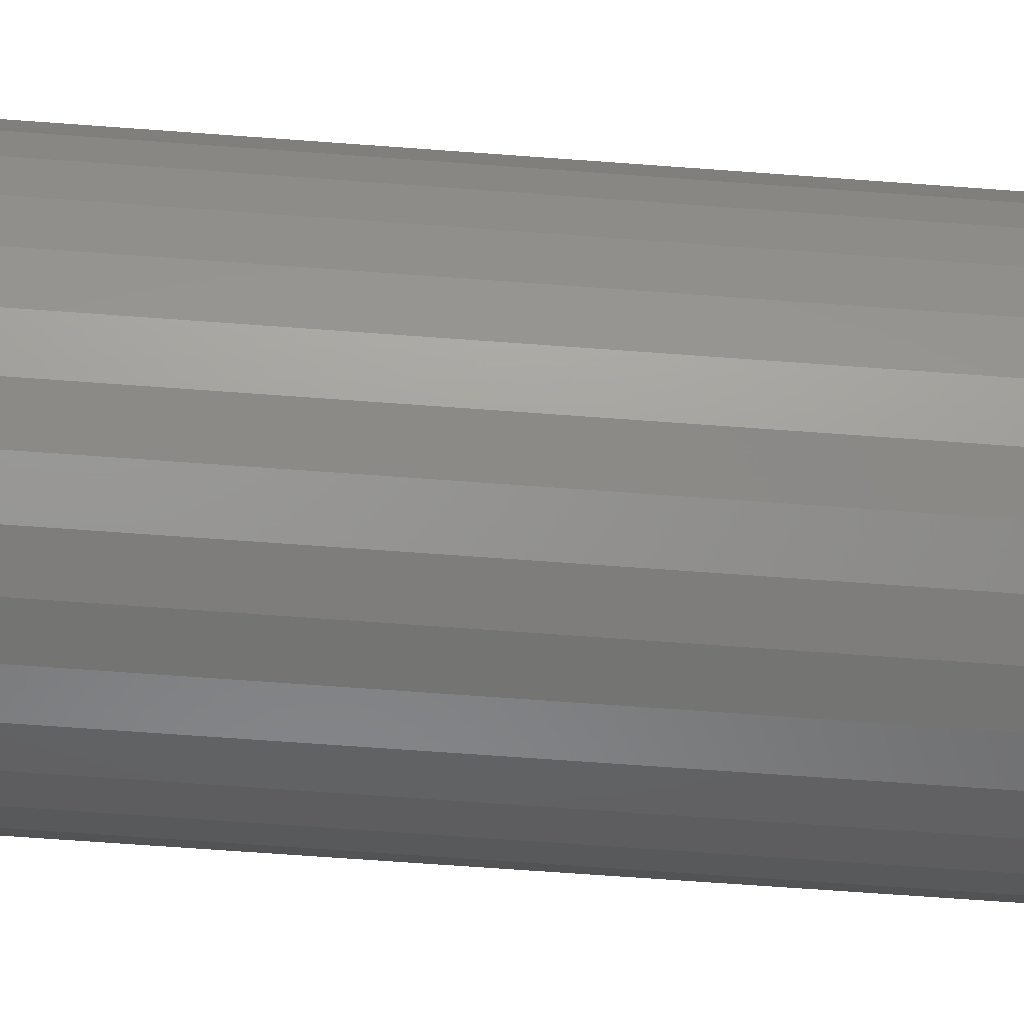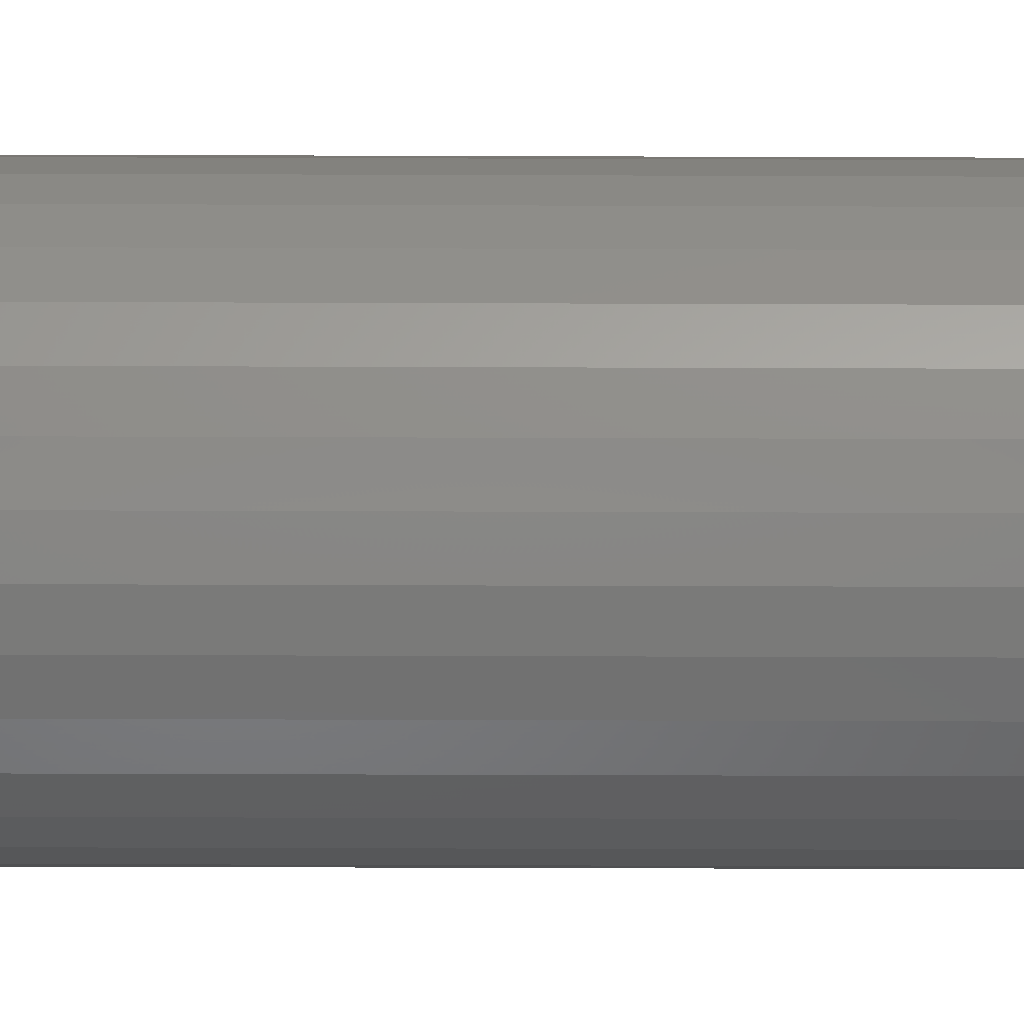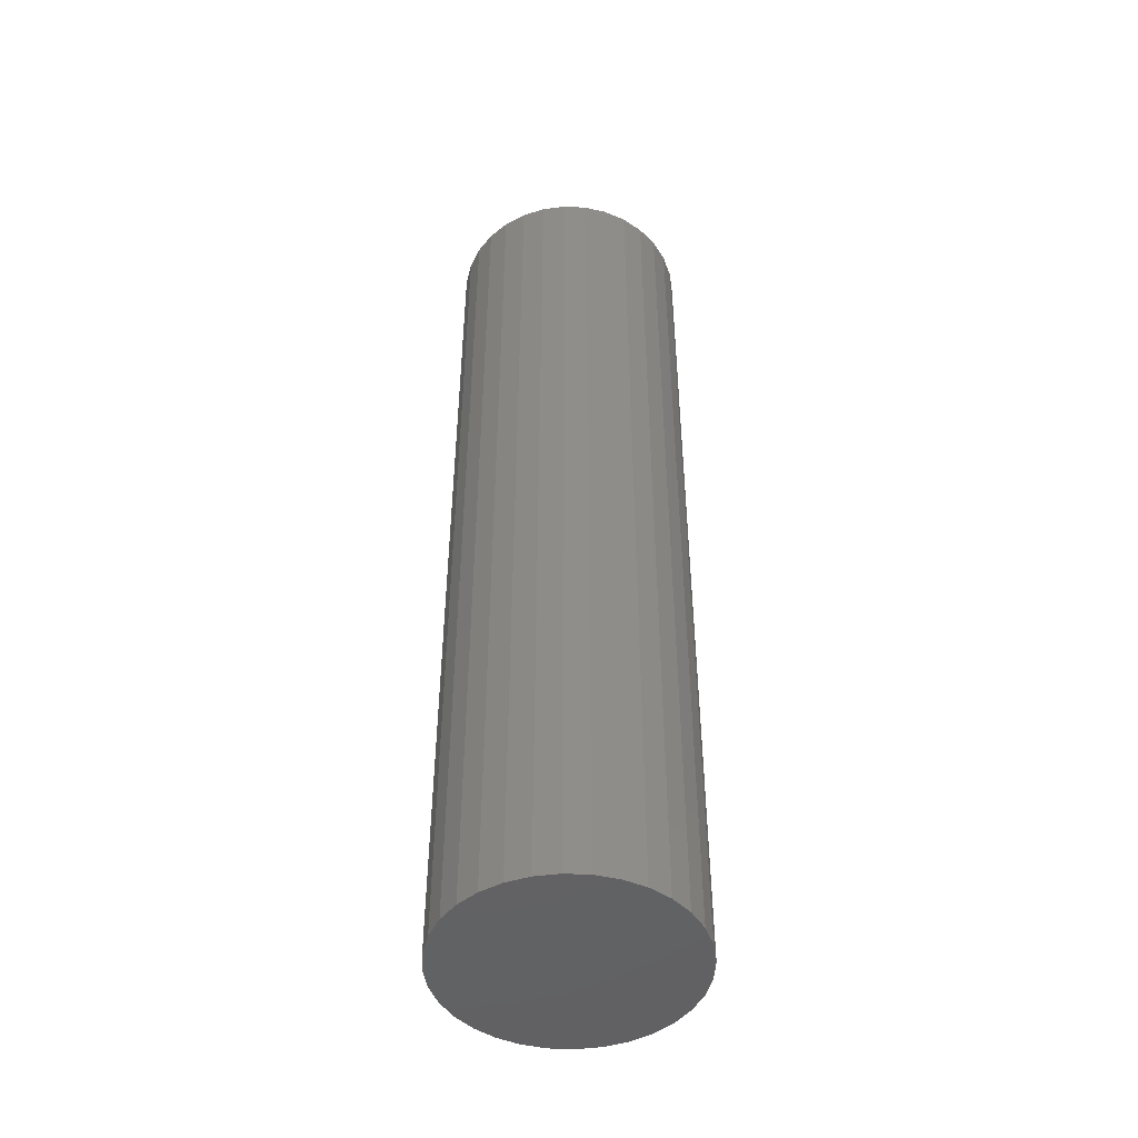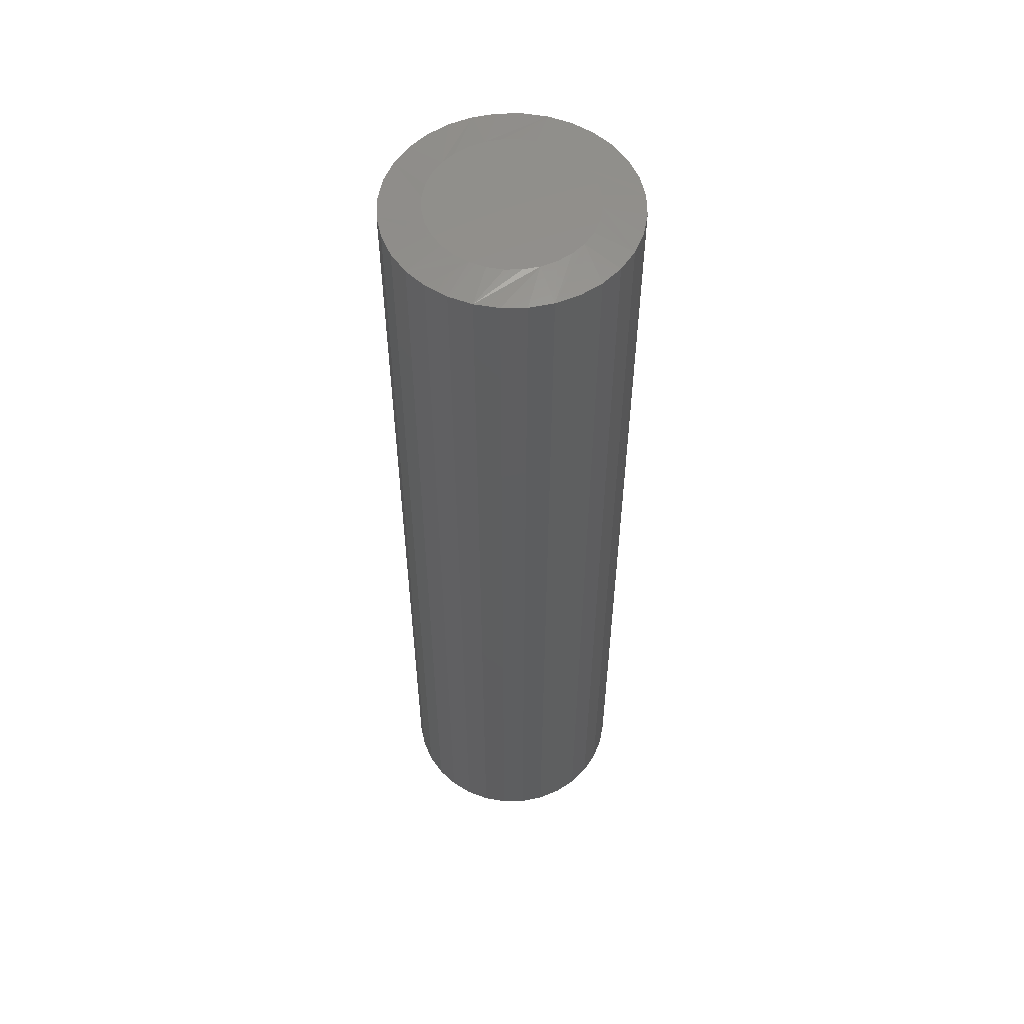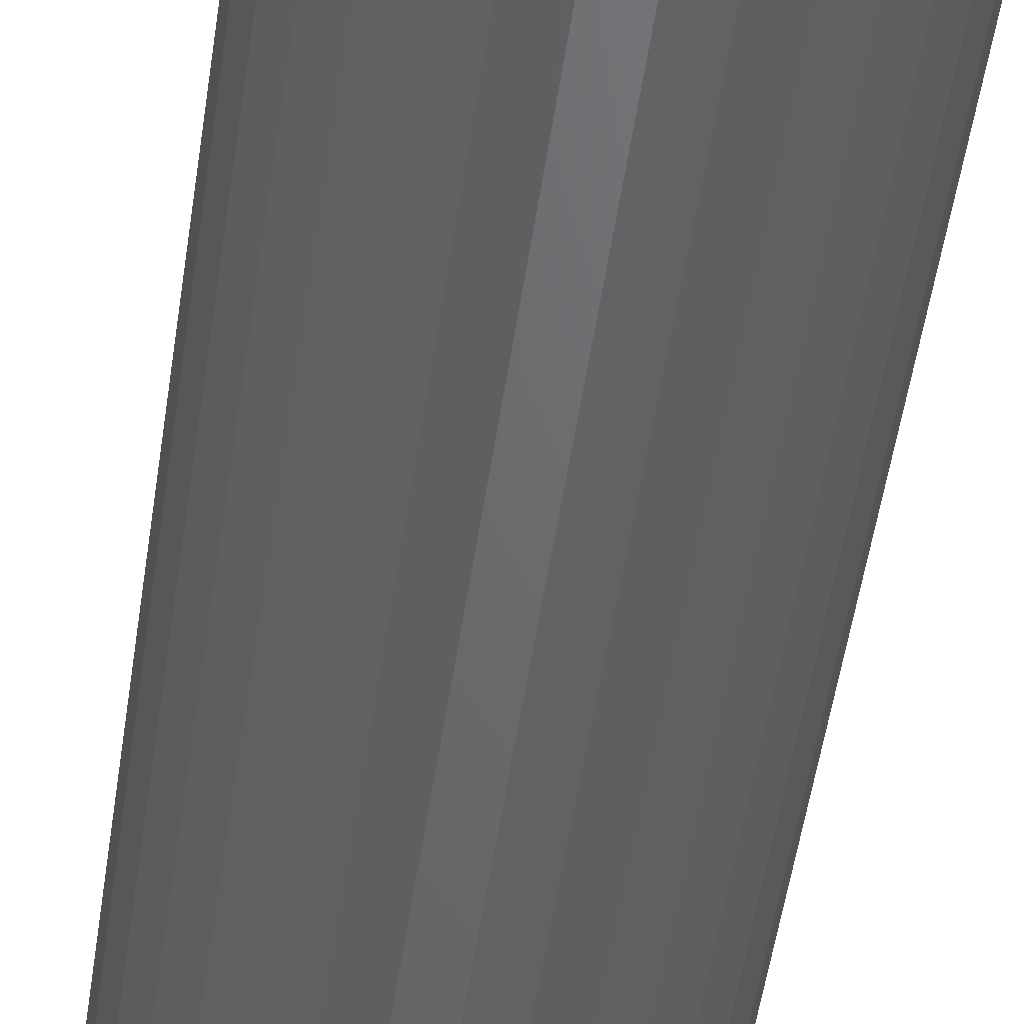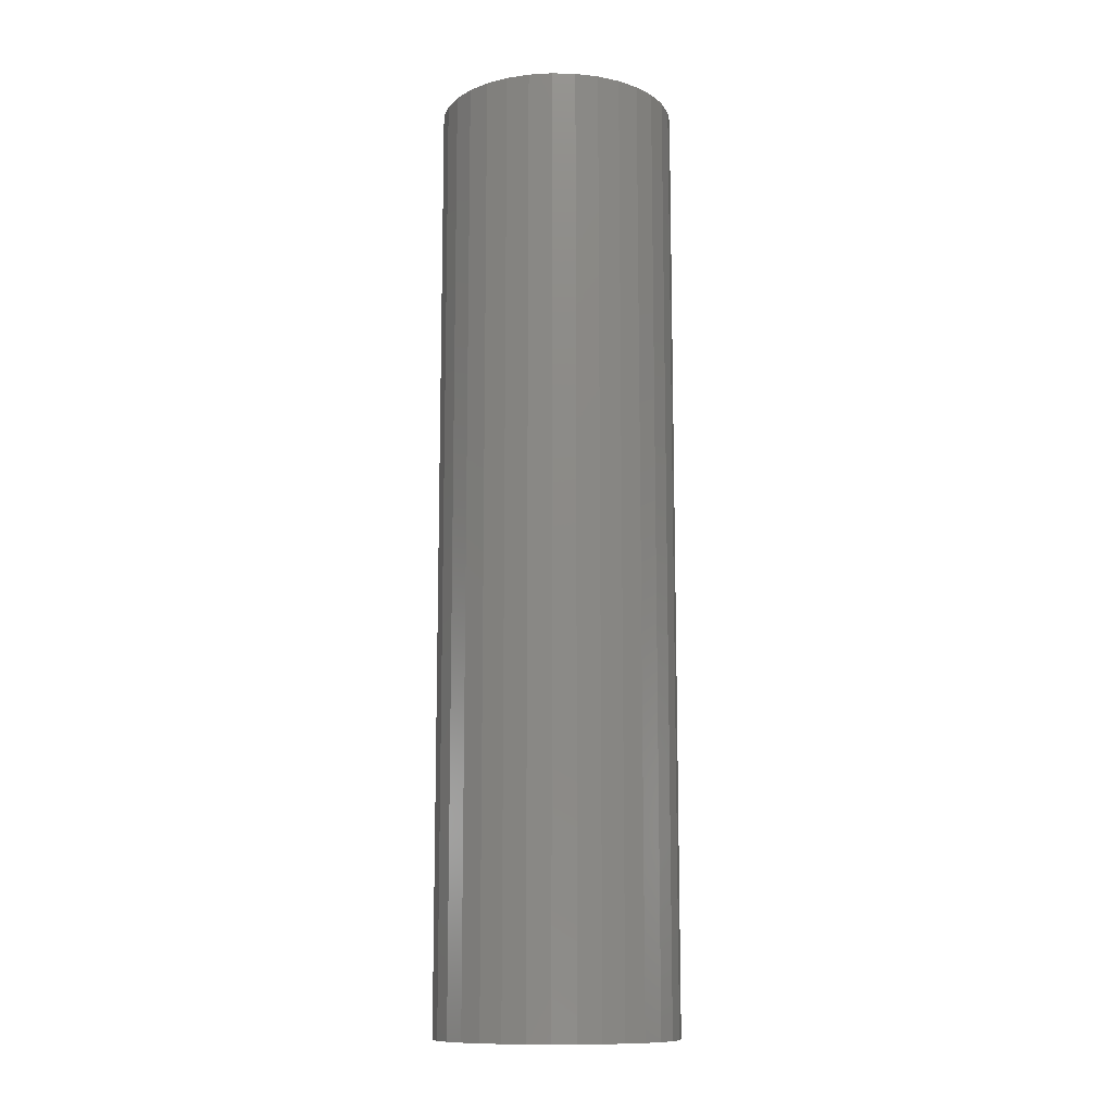
<metadata>
{"format":"stl","ext":"stl","renderer":"f3d","projection":"perspective","resolution":1024,"background":"white","views":[{"elev":-60.3,"azim":-94.5,"up":"+Z"},{"elev":-56.3,"azim":-90.2,"up":"+Z"},{"elev":-47.1,"azim":-121.1,"up":"+Y"},{"elev":54.9,"azim":72.3,"up":"+Y"},{"elev":-48.5,"azim":172.1,"up":"+Z"},{"elev":-11.8,"azim":-31.6,"up":"+Y"}]}
</metadata>
<code>
# stl→obj: 96 verts, 188 faces
v 0.001974 0.75 0.127
v 0.02675 0.75 0.1245
v -0.0228 0.75 0.1245
v -0.04662 0.75 0.1173
v 0.05056 0.75 0.1173
v -0.06857 0.75 0.1056
v 0.07252 0.75 0.1056
v 0.05056 0.75 -0.1173
v -0.04662 0.75 -0.1173
v 0.07252 0.75 -0.1056
v -0.0228 0.75 -0.1245
v 0.02675 0.75 -0.1245
v 0.001974 0.75 -0.127
v -0.06857 0.75 -0.1056
v -0.08781 0.75 -0.08978
v 0.09176 0.75 -0.08978
v -0.1036 0.75 -0.07054
v 0.1075 0.75 -0.07054
v -0.1153 0.75 -0.04859
v 0.1193 0.75 -0.04859
v -0.1226 0.75 -0.02477
v 0.1265 0.75 -0.02477
v -0.125 0.75 3.292e-07
v 0.1289 0.75 -1.395e-17
v -0.1226 0.75 0.02477
v 0.1265 0.75 0.02477
v -0.1153 0.75 0.04859
v 0.1193 0.75 0.04859
v -0.1036 0.75 0.07054
v 0.1075 0.75 0.07054
v -0.08781 0.75 0.08978
v 0.09176 0.75 0.08978
v 0.1914 0.7422 -6.961e-17
v 0.1914 -0.75 -2.32e-17
v 0.1878 0.7422 -0.03696
v 0.1878 -0.75 -0.03696
v 0.177 0.7422 -0.07251
v 0.177 -0.75 -0.07251
v 0.1595 0.7422 -0.1053
v 0.1595 -0.75 -0.1053
v 0.136 0.7422 -0.134
v 0.136 -0.75 -0.134
v 0.1072 0.7422 -0.1575
v 0.1072 -0.75 -0.1575
v 0.07448 0.7422 -0.1751
v 0.07448 -0.75 -0.1751
v 0.03894 0.7422 -0.1858
v 0.03894 -0.75 -0.1858
v 0.001974 0.7422 -0.1895
v 0.001974 -0.75 -0.1895
v -0.03499 0.7422 -0.1858
v -0.03499 -0.75 -0.1858
v -0.07053 0.7422 -0.1751
v -0.07053 -0.75 -0.1751
v -0.1033 0.7422 -0.1575
v -0.1033 -0.75 -0.1575
v -0.132 0.7422 -0.134
v -0.132 -0.75 -0.134
v -0.1556 0.7422 -0.1053
v -0.1556 -0.75 -0.1053
v -0.1731 0.7422 -0.07251
v -0.1731 -0.75 -0.07251
v -0.1839 0.7422 -0.03696
v -0.1839 -0.75 -0.03696
v -0.1875 0.7422 2.32e-17
v -0.1875 -0.75 2.32e-17
v -0.1839 0.7422 0.03696
v -0.1839 -0.75 0.03696
v -0.1731 0.7422 0.07251
v -0.1731 -0.75 0.07251
v -0.1556 0.7422 0.1053
v -0.1556 -0.75 0.1053
v -0.132 0.7422 0.134
v -0.132 -0.75 0.134
v -0.1033 0.7422 0.1575
v -0.1033 -0.75 0.1575
v -0.07053 0.7422 0.1751
v -0.07053 -0.75 0.1751
v -0.03499 0.7422 0.1858
v -0.03499 -0.75 0.1858
v 0.001974 0.7422 0.1895
v 0.001974 -0.75 0.1895
v 0.03894 0.7422 0.1858
v 0.03894 -0.75 0.1858
v 0.07448 0.7422 0.1751
v 0.07448 -0.75 0.1751
v 0.1072 0.7422 0.1575
v 0.1072 -0.75 0.1575
v 0.136 0.7422 0.134
v 0.136 -0.75 0.134
v 0.1595 0.7422 0.1053
v 0.1595 -0.75 0.1053
v 0.177 0.7422 0.07251
v 0.177 -0.75 0.07251
v 0.1878 0.7422 0.03696
v 0.1878 -0.75 0.03696
f 1 2 3
f 4 3 2
f 5 4 2
f 6 4 5
f 7 6 5
f 8 9 10
f 11 9 8
f 12 11 8
f 13 11 12
f 9 14 10
f 10 14 15
f 10 15 16
f 16 15 17
f 16 17 18
f 18 17 19
f 18 19 20
f 20 19 21
f 20 21 22
f 22 21 23
f 22 23 24
f 24 23 25
f 24 25 26
f 26 25 27
f 26 27 28
f 28 27 29
f 28 29 30
f 30 29 31
f 30 31 32
f 32 31 6
f 32 6 7
f 33 34 35
f 35 34 36
f 35 36 37
f 37 36 38
f 37 38 39
f 39 38 40
f 39 40 41
f 41 40 42
f 41 42 43
f 43 42 44
f 43 44 45
f 45 44 46
f 45 46 47
f 47 46 48
f 47 48 49
f 49 48 50
f 49 50 51
f 51 50 52
f 51 52 53
f 53 52 54
f 53 54 55
f 55 54 56
f 55 56 57
f 57 56 58
f 57 58 59
f 59 58 60
f 59 60 61
f 61 60 62
f 61 62 63
f 63 62 64
f 63 64 65
f 65 64 66
f 65 66 67
f 67 66 68
f 67 68 69
f 69 68 70
f 69 70 71
f 71 70 72
f 71 72 73
f 73 72 74
f 73 74 75
f 75 74 76
f 75 76 77
f 77 76 78
f 77 78 79
f 79 78 80
f 79 80 81
f 81 80 82
f 81 82 83
f 83 82 84
f 83 84 85
f 85 84 86
f 85 86 87
f 87 86 88
f 87 88 89
f 89 88 90
f 89 90 91
f 91 90 92
f 91 92 93
f 93 92 94
f 93 94 95
f 95 94 96
f 95 96 33
f 33 96 34
f 32 85 87
f 30 91 28
f 26 28 91
f 2 79 81
f 5 85 7
f 85 32 7
f 4 73 75
f 3 79 1
f 79 2 1
f 29 67 69
f 31 73 6
f 73 4 6
f 65 67 29
f 65 29 27
f 65 27 25
f 65 25 23
f 24 26 91
f 24 91 93
f 24 93 95
f 24 95 33
f 91 30 89
f 89 30 32
f 89 32 87
f 85 5 83
f 83 5 2
f 83 2 81
f 79 3 77
f 77 3 4
f 77 4 75
f 73 31 71
f 71 31 29
f 71 29 69
f 15 53 55
f 17 59 19
f 21 19 59
f 11 47 49
f 9 53 14
f 53 15 14
f 8 41 43
f 12 47 13
f 47 11 13
f 18 35 37
f 16 41 10
f 41 8 10
f 33 35 18
f 33 18 20
f 33 20 22
f 33 22 24
f 23 21 59
f 23 59 61
f 23 61 63
f 23 63 65
f 59 17 57
f 57 17 15
f 57 15 55
f 53 9 51
f 51 9 11
f 51 11 49
f 47 12 45
f 45 12 8
f 45 8 43
f 41 16 39
f 39 16 18
f 39 18 37
f 80 84 82
f 84 80 78
f 84 78 86
f 46 52 48
f 48 52 50
f 86 78 88
f 88 78 76
f 88 76 90
f 90 76 74
f 90 74 92
f 92 74 72
f 92 72 94
f 94 72 70
f 94 70 96
f 96 70 68
f 96 68 34
f 34 68 66
f 34 66 36
f 36 66 64
f 36 64 38
f 38 64 62
f 38 62 40
f 40 62 60
f 40 60 42
f 42 60 58
f 42 58 44
f 44 58 56
f 44 56 46
f 46 56 54
f 46 54 52

</code>
